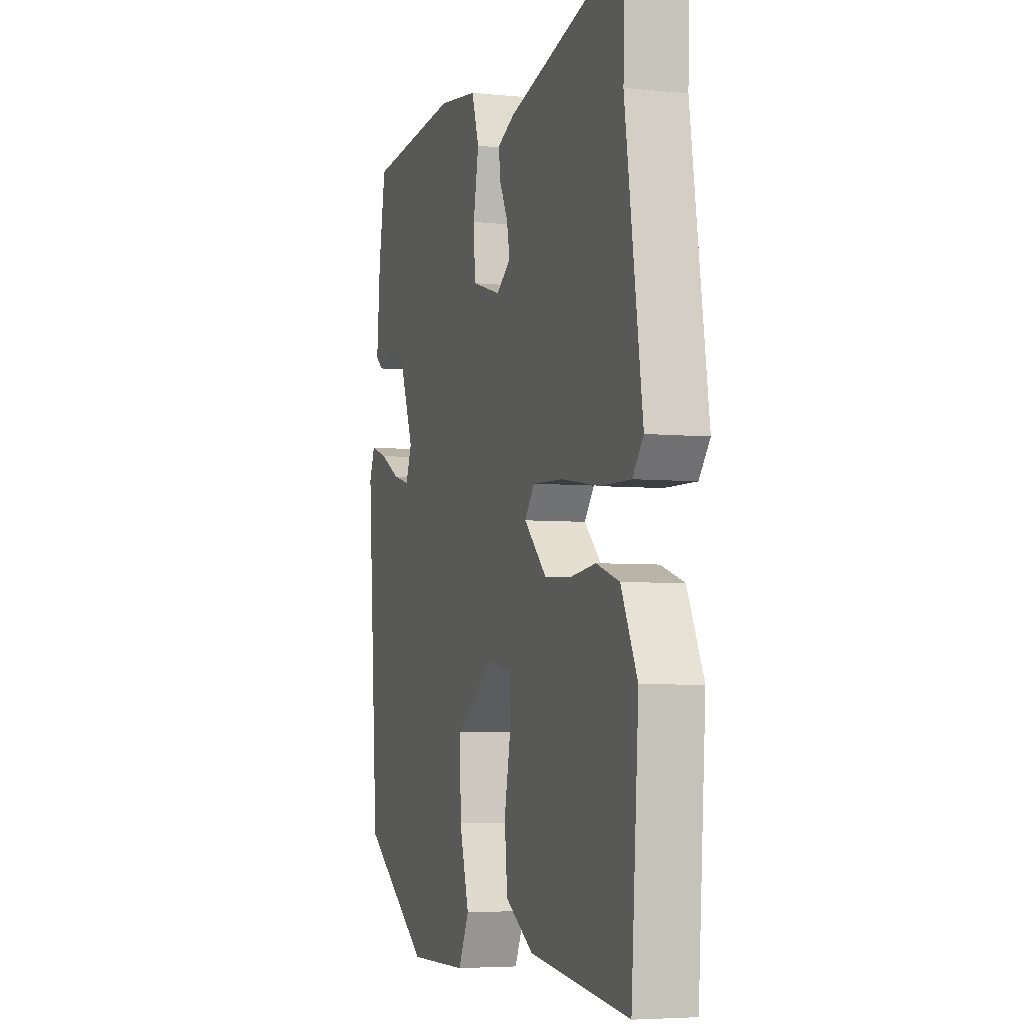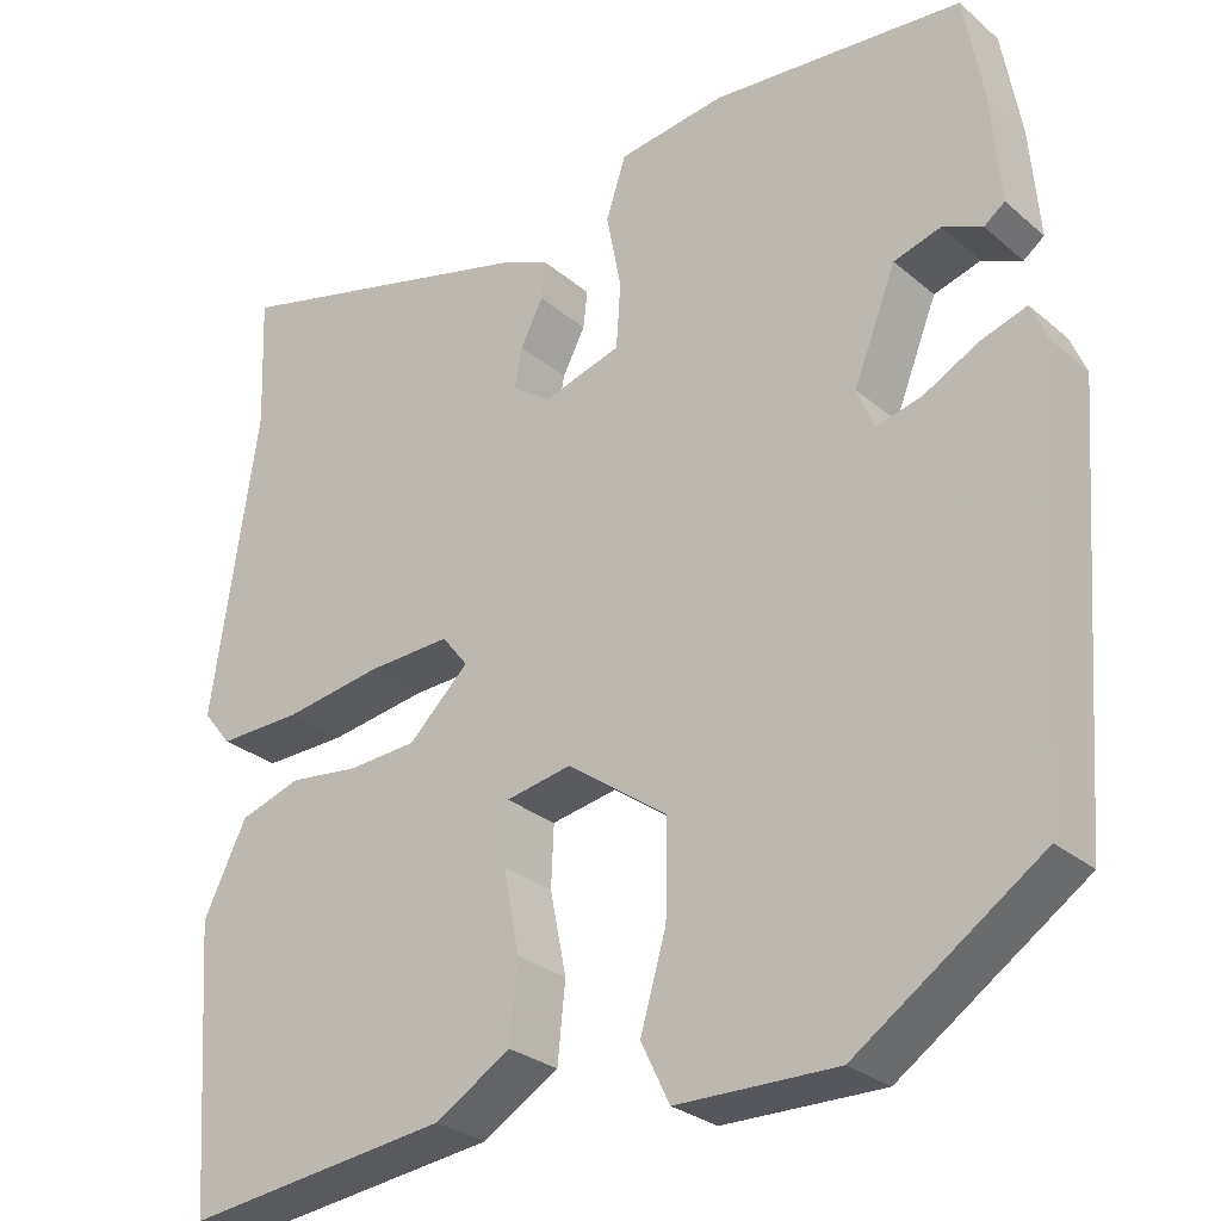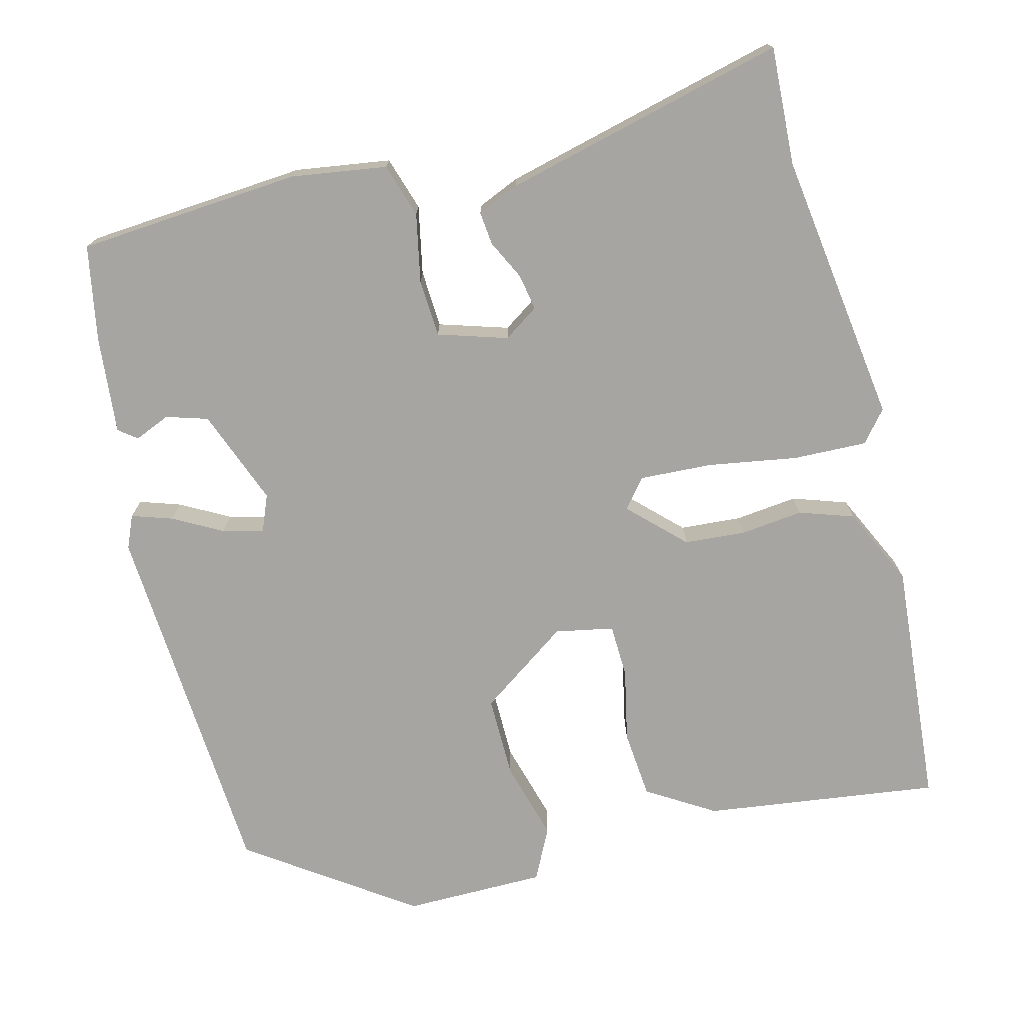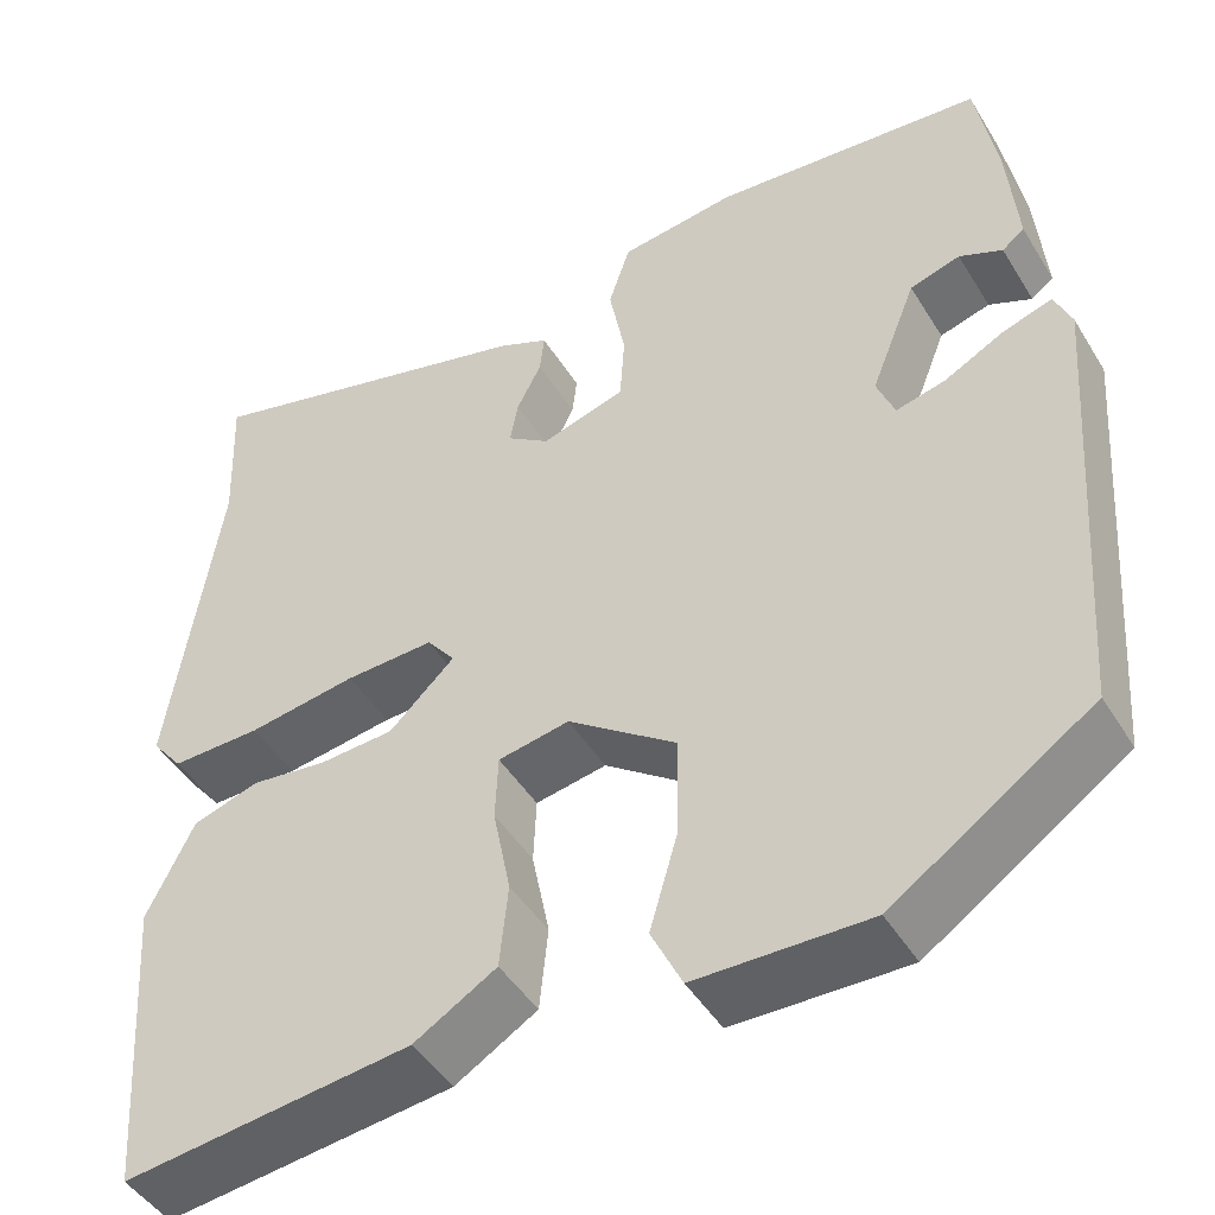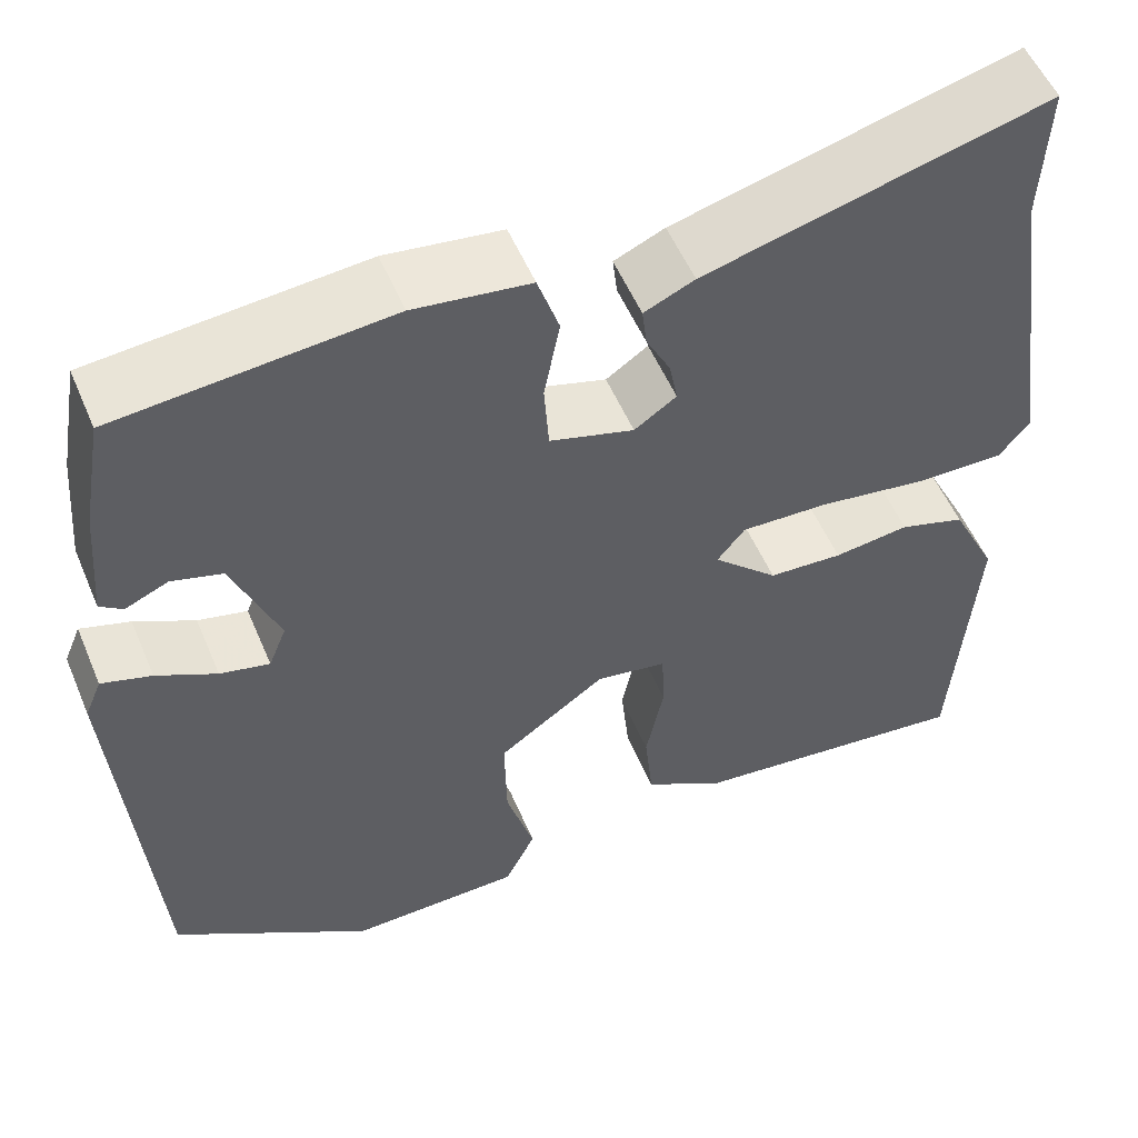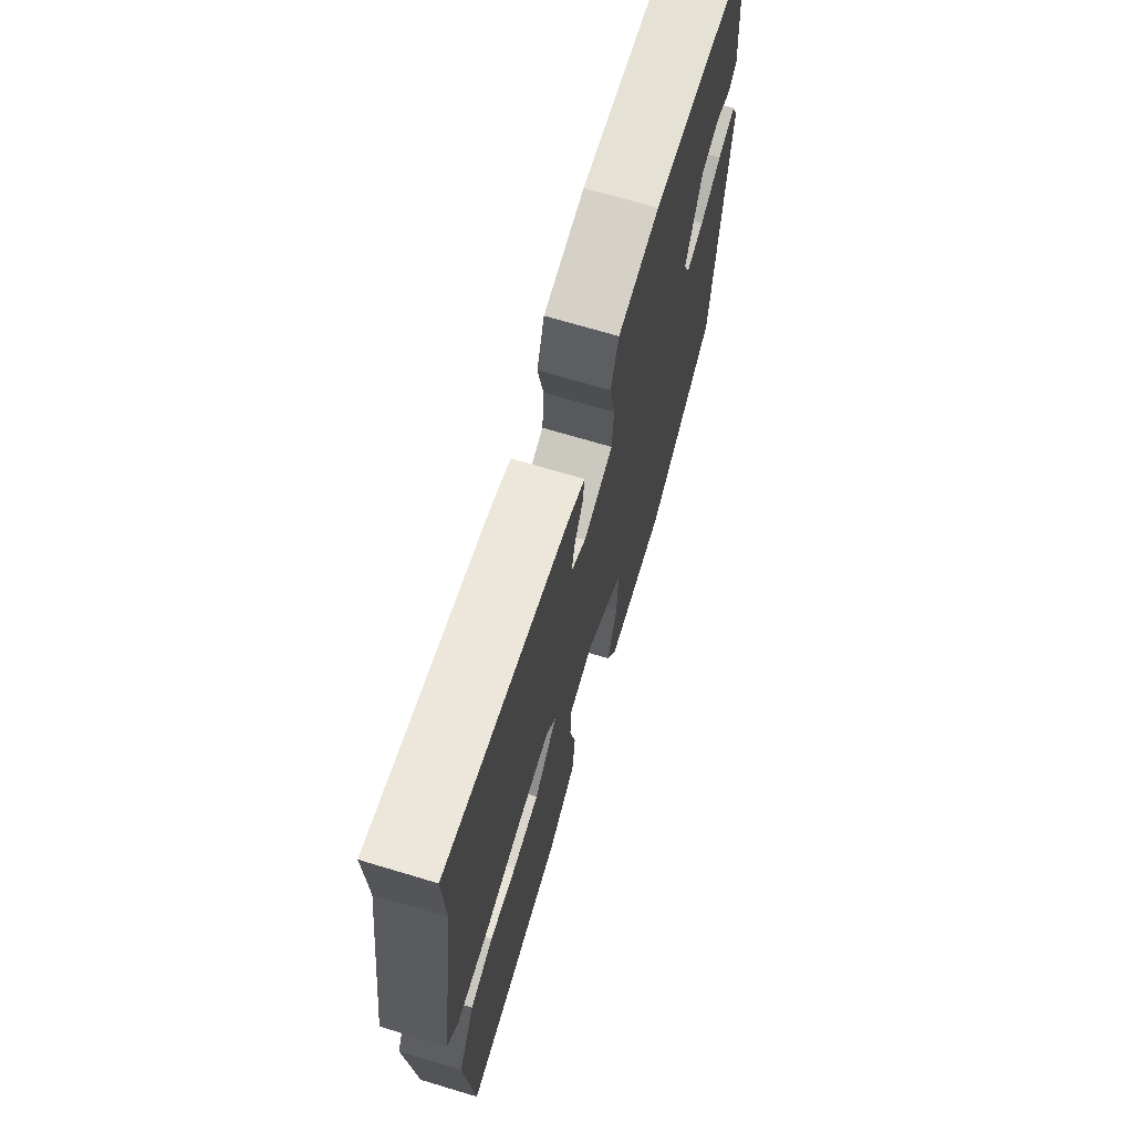
<metadata>
{"format":"obj","ext":"obj","renderer":"f3d","projection":"perspective","resolution":1024,"background":"white","views":[{"elev":-4.9,"azim":72.2,"up":"+Z"},{"elev":-28.1,"azim":-141.6,"up":"+Z"},{"elev":-73.6,"azim":13.7,"up":"+Y"},{"elev":-46.2,"azim":-150.1,"up":"+Z"},{"elev":54.3,"azim":-22.8,"up":"+Z"},{"elev":70.2,"azim":106.7,"up":"+Z"}]}
</metadata>
<code>
v 0.502 0.07 0.551
v 0.496 0.07 0.398
v 0.549 0.07 0.043
v 0.516 0.07 0.002
v 0.42 0.07 0.004
v 0.304 0.07 0.022
v 0.209 0.07 0.026
v 0.179 0.07 -0.012
v 0.249 0.07 -0.079
v 0.329 0.07 -0.084
v 0.41 0.07 -0.074
v 0.481 0.07 -0.097
v 0.531 0.07 -0.199
v 0.508 0.07 -0.522
v 0.201 0.07 -0.485
v 0.113 0.07 -0.432
v 0.104 0.07 -0.343
v 0.123 0.07 -0.248
v 0.12 0.07 -0.178
v 0.044 0.07 -0.164
v -0.072 0.07 -0.247
v -0.07 0.07 -0.355
v -0.04 0.07 -0.458
v -0.073 0.07 -0.526
v -0.258 0.07 -0.529
v -0.471 0.07 -0.384
v -0.506 0.07 0.097
v -0.488 0.07 0.14
v -0.435 0.07 0.123
v -0.371 0.07 0.089
v -0.318 0.07 0.076
v -0.299 0.07 0.124
v -0.348 0.07 0.248
v -0.402 0.07 0.264
v -0.448 0.07 0.244
v -0.472 0.07 0.262
v -0.461 0.07 0.389
v -0.439 0.07 0.513
v -0.149 0.07 0.538
v -0.025 0.07 0.521
v -0.002 0.07 0.451
v -0.019 0.07 0.362
v -0.014 0.07 0.287
v 0.076 0.07 0.26
v 0.121 0.07 0.291
v 0.112 0.07 0.338
v 0.086 0.07 0.389
v 0.081 0.07 0.432
v 0.135 0.07 0.456
v 0.502 0 0.551
v 0.496 0 0.398
v 0.549 0 0.043
v 0.516 0 0.002
v 0.42 0 0.004
v 0.304 0 0.022
v 0.209 0 0.026
v 0.179 0 -0.012
v 0.249 0 -0.079
v 0.329 0 -0.084
v 0.41 0 -0.074
v 0.481 0 -0.097
v 0.531 0 -0.199
v 0.508 0 -0.522
v 0.201 0 -0.485
v 0.113 0 -0.432
v 0.104 0 -0.343
v 0.123 0 -0.248
v 0.12 0 -0.178
v 0.044 0 -0.164
v -0.072 0 -0.247
v -0.07 0 -0.355
v -0.04 0 -0.458
v -0.073 0 -0.526
v -0.258 0 -0.529
v -0.471 0 -0.384
v -0.506 0 0.097
v -0.488 0 0.14
v -0.435 0 0.123
v -0.371 0 0.089
v -0.318 0 0.076
v -0.299 0 0.124
v -0.348 0 0.248
v -0.402 0 0.264
v -0.448 0 0.244
v -0.472 0 0.262
v -0.461 0 0.389
v -0.439 0 0.513
v -0.149 0 0.538
v -0.025 0 0.521
v -0.002 0 0.451
v -0.019 0 0.362
v -0.014 0 0.287
v 0.076 0 0.26
v 0.121 0 0.291
v 0.112 0 0.338
v 0.086 0 0.389
v 0.081 0 0.432
v 0.135 0 0.456
f 49 1 2
f 48 49 2
f 47 48 2
f 46 47 2
f 4 5 6
f 3 4 6
f 2 3 6
f 46 2 6
f 45 46 6
f 44 45 6 7
f 43 44 7 8
f 40 41 42
f 39 40 42
f 38 39 42
f 37 38 42
f 36 37 42
f 36 42 43
f 34 35 36
f 34 36 43
f 33 34 43
f 32 33 43 8
f 28 29 30
f 27 28 30
f 26 27 30
f 25 26 30
f 24 25 30
f 23 24 30
f 22 23 30
f 21 22 30 31
f 31 32 8
f 21 31 8
f 20 21 8
f 16 17 18
f 15 16 18
f 14 15 18
f 13 14 18
f 12 13 18
f 11 12 18
f 10 11 18
f 9 10 18 19
f 8 9 19 20
f 51 50 98
f 51 98 97
f 51 97 96
f 51 96 95
f 55 54 53
f 55 53 52
f 55 52 51
f 55 51 95
f 55 95 94
f 56 55 94 93
f 57 56 93 92
f 91 90 89
f 91 89 88
f 91 88 87
f 91 87 86
f 91 86 85
f 92 91 85
f 85 84 83
f 92 85 83
f 92 83 82
f 57 92 82 81
f 79 78 77
f 79 77 76
f 79 76 75
f 79 75 74
f 79 74 73
f 79 73 72
f 79 72 71
f 80 79 71 70
f 57 81 80
f 57 80 70
f 57 70 69
f 67 66 65
f 67 65 64
f 67 64 63
f 67 63 62
f 67 62 61
f 67 61 60
f 67 60 59
f 68 67 59 58
f 69 68 58 57
f 1 50 51 2
f 2 51 52 3
f 3 52 53 4
f 4 53 54 5
f 5 54 55 6
f 6 55 56 7
f 7 56 57 8
f 8 57 58 9
f 9 58 59 10
f 10 59 60 11
f 11 60 61 12
f 12 61 62 13
f 13 62 63 14
f 14 63 64 15
f 15 64 65 16
f 16 65 66 17
f 17 66 67 18
f 18 67 68 19
f 19 68 69 20
f 20 69 70 21
f 21 70 71 22
f 22 71 72 23
f 23 72 73 24
f 24 73 74 25
f 25 74 75 26
f 26 75 76 27
f 27 76 77 28
f 28 77 78 29
f 29 78 79 30
f 30 79 80 31
f 31 80 81 32
f 32 81 82 33
f 33 82 83 34
f 34 83 84 35
f 35 84 85 36
f 36 85 86 37
f 37 86 87 38
f 38 87 88 39
f 39 88 89 40
f 40 89 90 41
f 41 90 91 42
f 42 91 92 43
f 43 92 93 44
f 44 93 94 45
f 45 94 95 46
f 46 95 96 47
f 47 96 97 48
f 48 97 98 49
f 49 98 50 1

</code>
